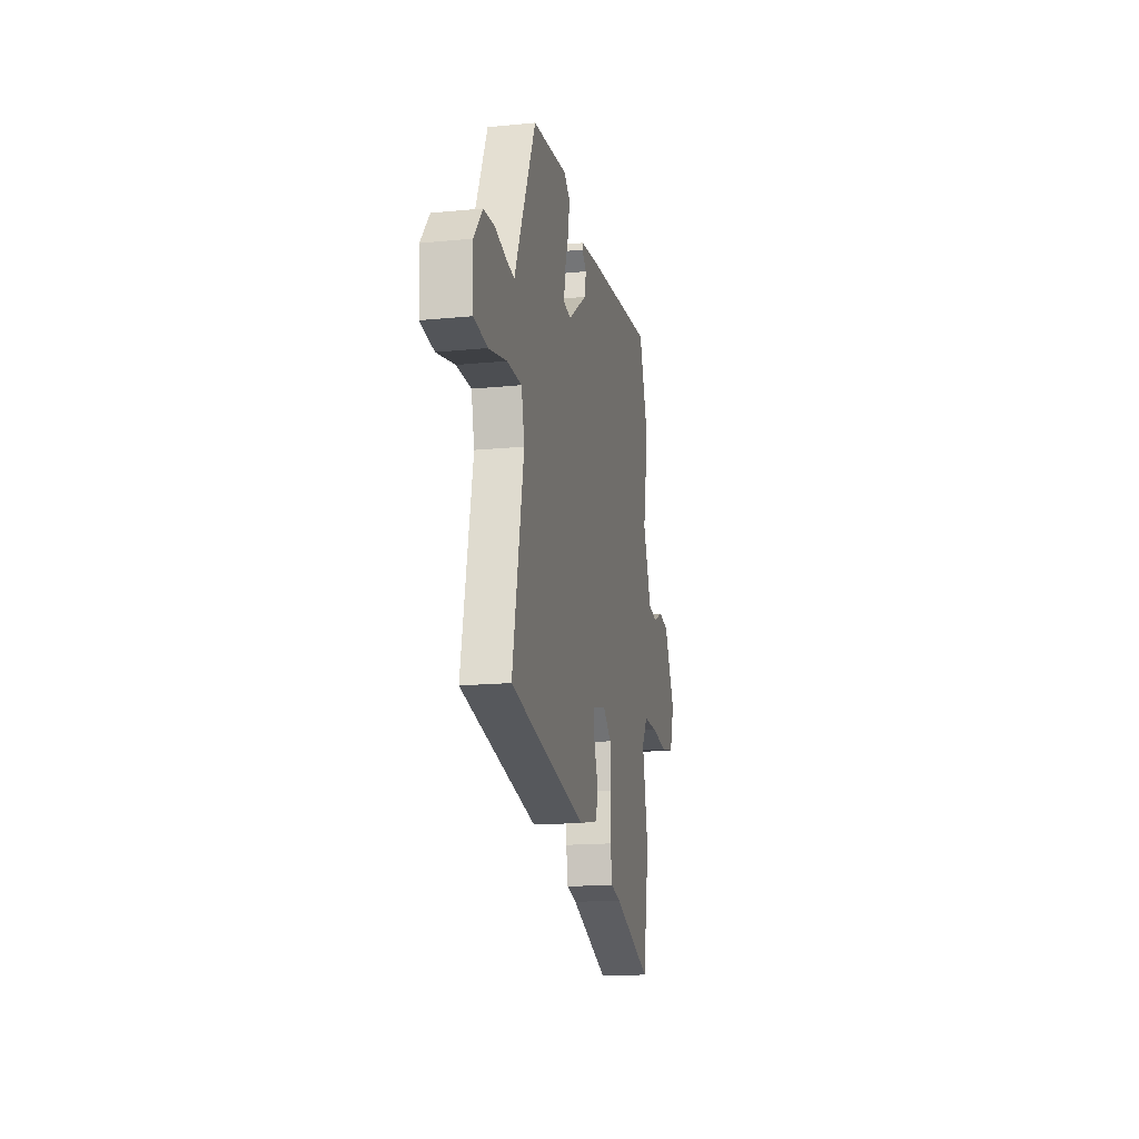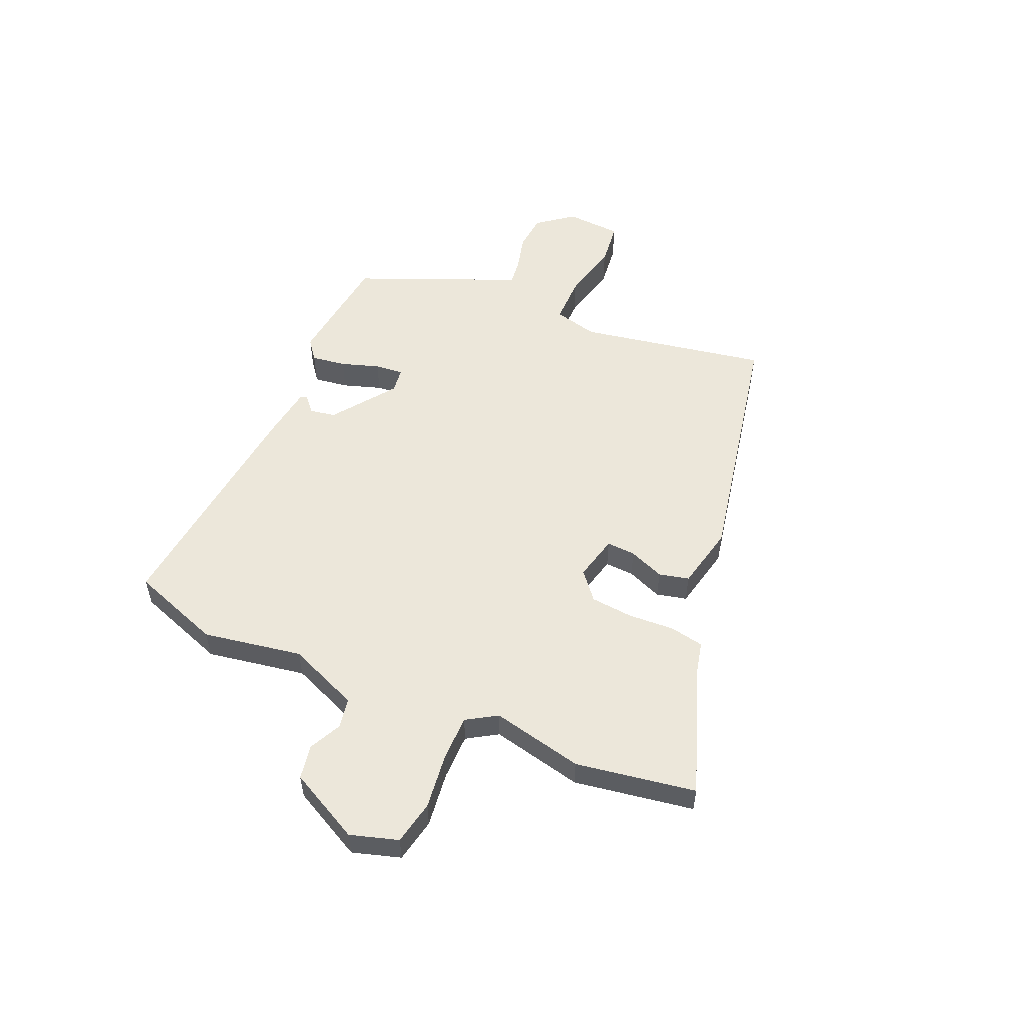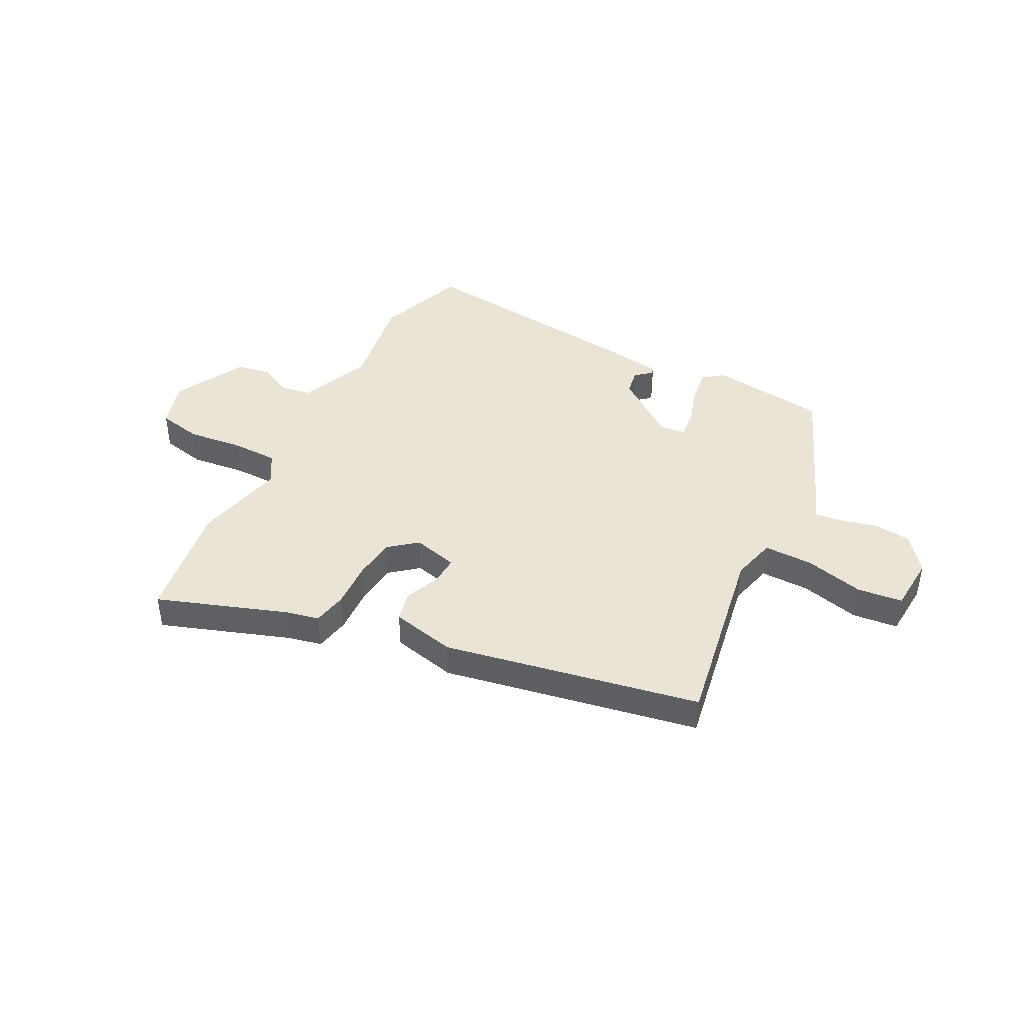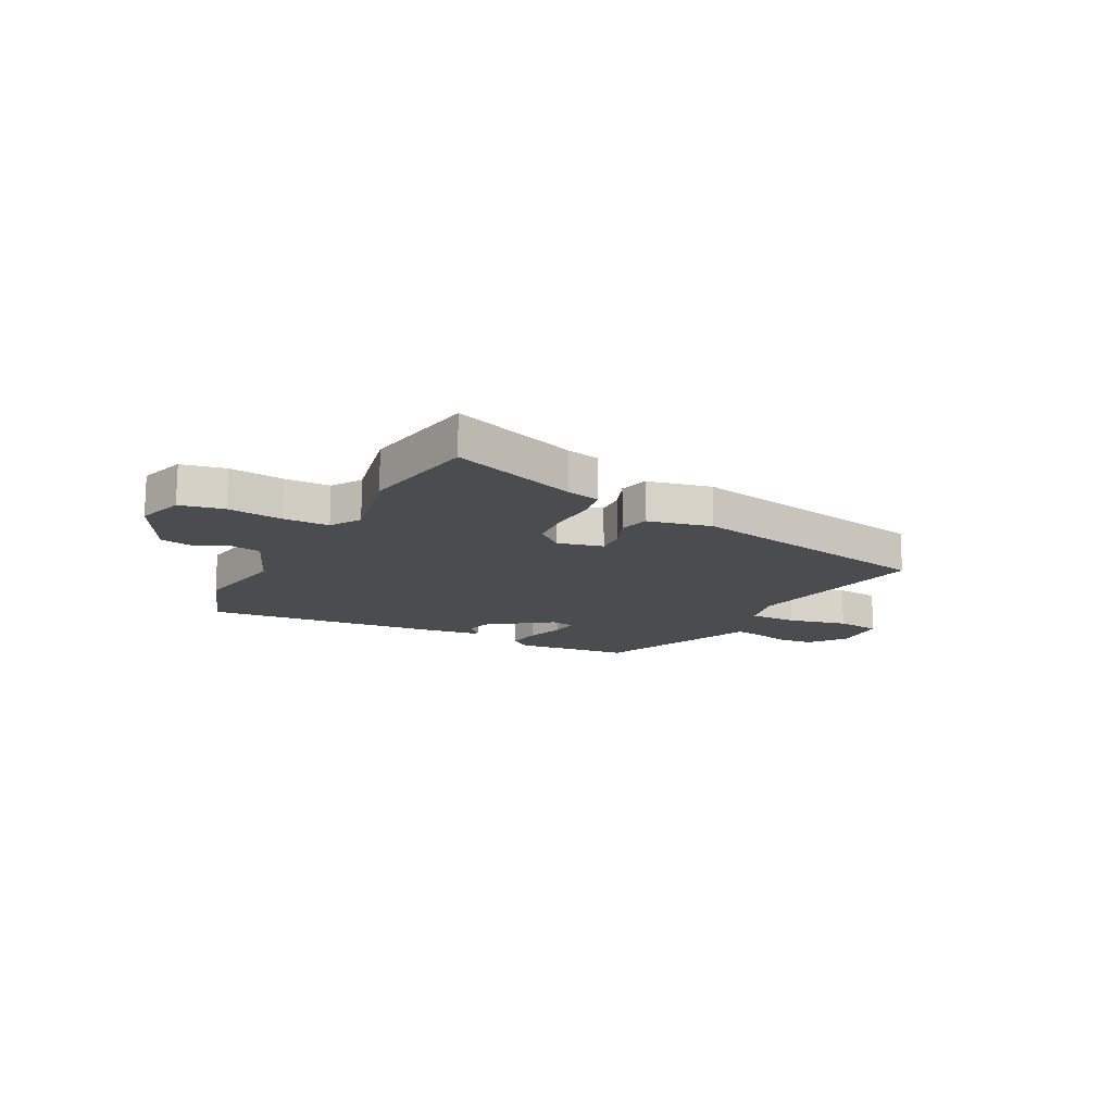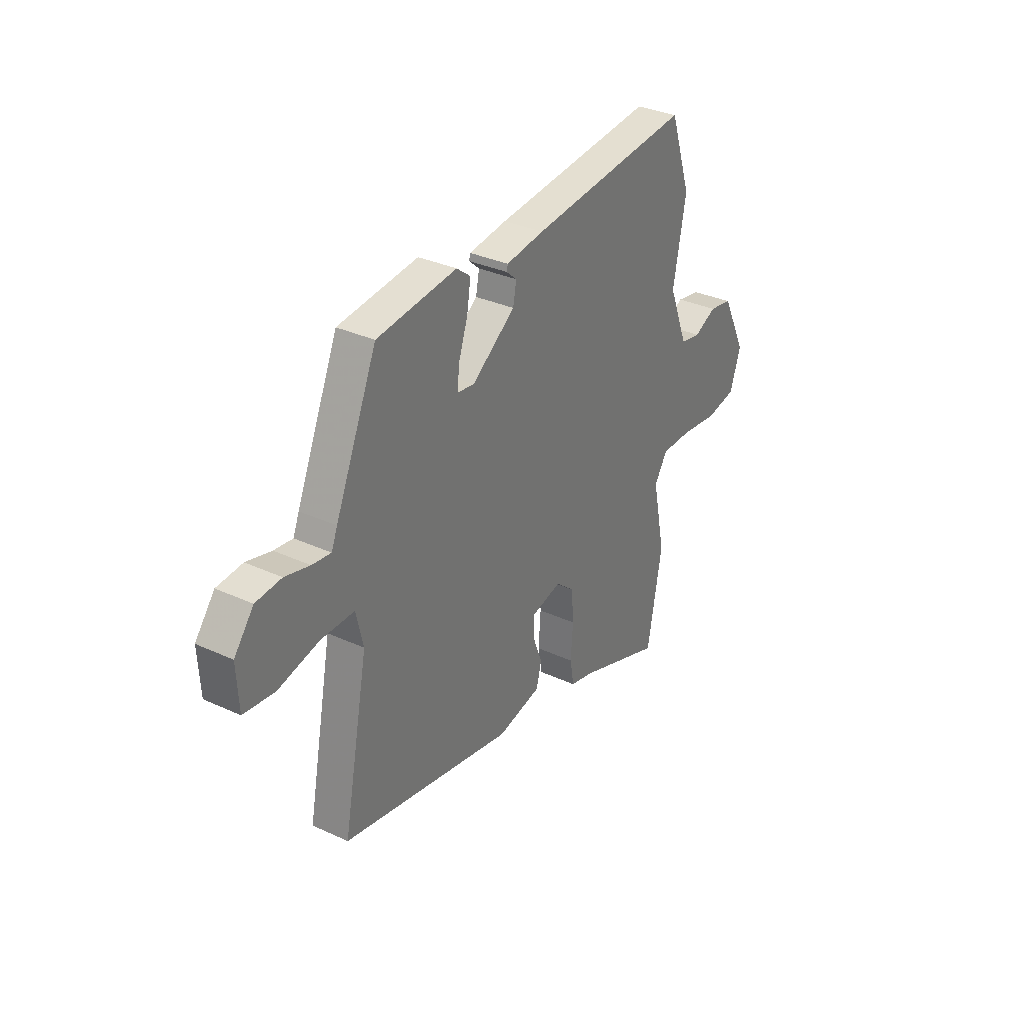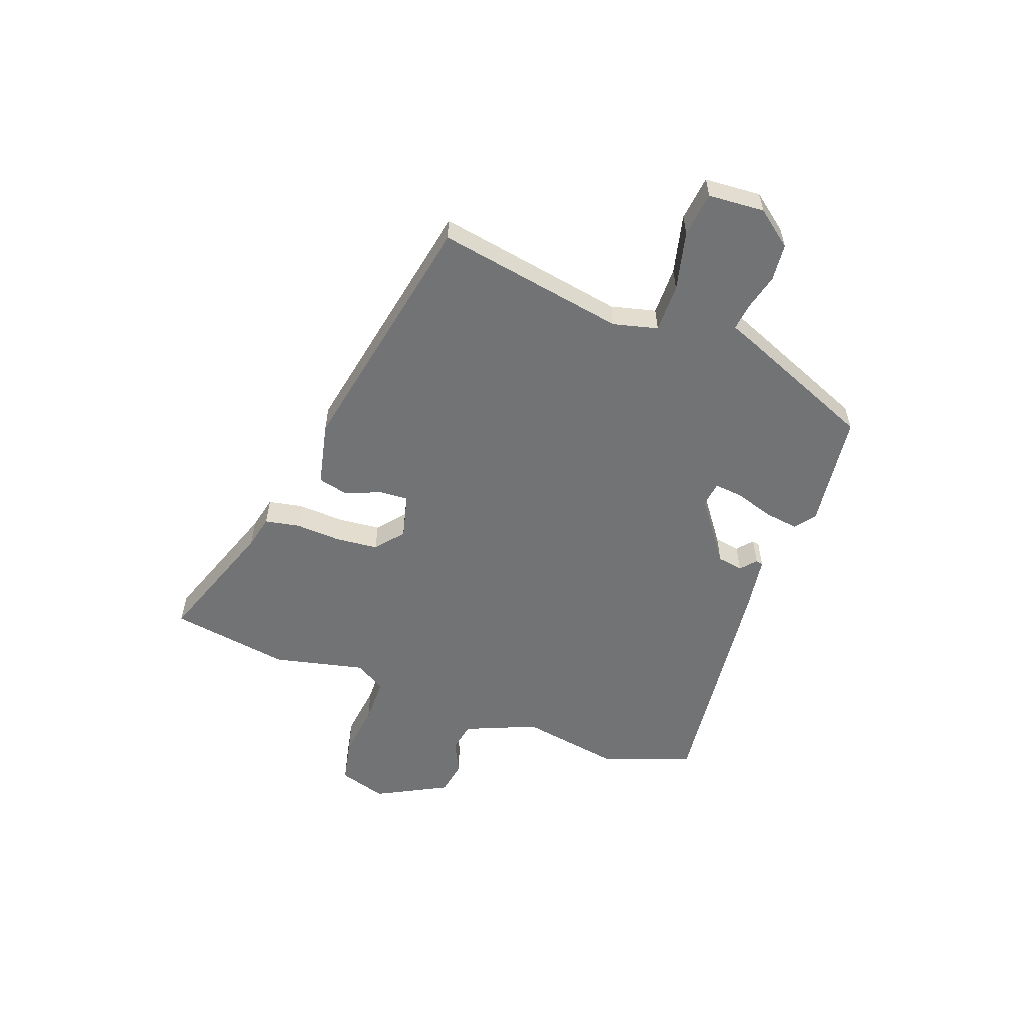
<metadata>
{"format":"obj","ext":"obj","renderer":"f3d","projection":"perspective","resolution":1024,"background":"white","views":[{"elev":-16.4,"azim":-78.6,"up":"+Z"},{"elev":53.6,"azim":114.3,"up":"+Y"},{"elev":42.7,"azim":-151.4,"up":"+Y"},{"elev":-15.0,"azim":153.2,"up":"+Y"},{"elev":33.5,"azim":-57.8,"up":"+Z"},{"elev":-55.9,"azim":-109.1,"up":"+Y"}]}
</metadata>
<code>
v 0.494 0.07 0.519
v 0.551 0.07 0.352
v 0.517 0.07 0.171
v 0.569 0.07 0.04
v 0.624 0.07 0.029
v 0.684 0.07 0.057
v 0.747 0.07 0.045
v 0.813 0.07 -0.087
v 0.785 0.07 -0.174
v 0.704 0.07 -0.189
v 0.603 0.07 -0.175
v 0.518 0.07 -0.174
v 0.483 0.07 -0.229
v 0.518 0.07 -0.397
v 0.479 0.07 -0.616
v 0.246 0.07 -0.528
v 0.185 0.07 -0.513
v 0.174 0.07 -0.45
v 0.18 0.07 -0.366
v 0.174 0.07 -0.288
v 0.124 0.07 -0.245
v 0.041 0.07 -0.264
v 0.043 0.07 -0.317
v 0.068 0.07 -0.382
v 0.054 0.07 -0.437
v -0.064 0.07 -0.461
v -0.527 0.07 -0.362
v -0.459 0.07 -0.016
v -0.478 0.07 0.066
v -0.567 0.07 0.067
v -0.676 0.07 0.043
v -0.758 0.07 0.054
v -0.763 0.07 0.157
v -0.711 0.07 0.222
v -0.643 0.07 0.227
v -0.577 0.07 0.209
v -0.527 0.07 0.202
v -0.511 0.07 0.241
v -0.399 0.07 0.498
v -0.186 0.07 0.52
v -0.149 0.07 0.491
v -0.159 0.07 0.428
v -0.183 0.07 0.358
v -0.189 0.07 0.306
v -0.143 0.07 0.299
v -0.027 0.07 0.381
v -0.018 0.07 0.428
v -0.046 0.07 0.453
v -0.043 0.07 0.466
v 0.059 0.07 0.479
v 0.494 0 0.519
v 0.551 0 0.352
v 0.517 0 0.171
v 0.569 0 0.04
v 0.624 0 0.029
v 0.684 0 0.057
v 0.747 0 0.045
v 0.813 0 -0.087
v 0.785 0 -0.174
v 0.704 0 -0.189
v 0.603 0 -0.175
v 0.518 0 -0.174
v 0.483 0 -0.229
v 0.518 0 -0.397
v 0.479 0 -0.616
v 0.246 0 -0.528
v 0.185 0 -0.513
v 0.174 0 -0.45
v 0.18 0 -0.366
v 0.174 0 -0.288
v 0.124 0 -0.245
v 0.041 0 -0.264
v 0.043 0 -0.317
v 0.068 0 -0.382
v 0.054 0 -0.437
v -0.064 0 -0.461
v -0.527 0 -0.362
v -0.459 0 -0.016
v -0.478 0 0.066
v -0.567 0 0.067
v -0.676 0 0.043
v -0.758 0 0.054
v -0.763 0 0.157
v -0.711 0 0.222
v -0.643 0 0.227
v -0.577 0 0.209
v -0.527 0 0.202
v -0.511 0 0.241
v -0.399 0 0.498
v -0.186 0 0.52
v -0.149 0 0.491
v -0.159 0 0.428
v -0.183 0 0.358
v -0.189 0 0.306
v -0.143 0 0.299
v -0.027 0 0.381
v -0.018 0 0.428
v -0.046 0 0.453
v -0.043 0 0.466
v 0.059 0 0.479
f 47 48 49 50
f 46 47 50 1
f 45 46 1 2
f 40 41 42 43
f 40 43 44
f 37 38 39 40
f 37 40 44
f 33 34 35 36
f 33 36 37
f 30 31 32 33
f 29 30 33 37
f 25 26 27 28
f 23 24 25 28
f 22 23 28 29
f 21 22 29 37
f 16 17 18 19
f 16 19 20
f 13 14 15 16
f 12 13 16 20
f 8 9 10 11
f 8 11 12
f 5 6 7 8
f 4 5 8 12
f 3 4 12 20
f 45 2 3 20
f 21 37 44 45
f 20 21 45
f 100 99 98 97
f 51 100 97 96
f 52 51 96 95
f 93 92 91 90
f 94 93 90
f 90 89 88 87
f 94 90 87
f 86 85 84 83
f 87 86 83
f 83 82 81 80
f 87 83 80 79
f 78 77 76 75
f 78 75 74 73
f 79 78 73 72
f 87 79 72 71
f 69 68 67 66
f 70 69 66
f 66 65 64 63
f 70 66 63 62
f 61 60 59 58
f 62 61 58
f 58 57 56 55
f 62 58 55 54
f 70 62 54 53
f 70 53 52 95
f 95 94 87 71
f 95 71 70
f 1 51 52 2
f 2 52 53 3
f 3 53 54 4
f 4 54 55 5
f 5 55 56 6
f 6 56 57 7
f 7 57 58 8
f 8 58 59 9
f 9 59 60 10
f 10 60 61 11
f 11 61 62 12
f 12 62 63 13
f 13 63 64 14
f 14 64 65 15
f 15 65 66 16
f 16 66 67 17
f 17 67 68 18
f 18 68 69 19
f 19 69 70 20
f 20 70 71 21
f 21 71 72 22
f 22 72 73 23
f 23 73 74 24
f 24 74 75 25
f 25 75 76 26
f 26 76 77 27
f 27 77 78 28
f 28 78 79 29
f 29 79 80 30
f 30 80 81 31
f 31 81 82 32
f 32 82 83 33
f 33 83 84 34
f 34 84 85 35
f 35 85 86 36
f 36 86 87 37
f 37 87 88 38
f 38 88 89 39
f 39 89 90 40
f 40 90 91 41
f 41 91 92 42
f 42 92 93 43
f 43 93 94 44
f 44 94 95 45
f 45 95 96 46
f 46 96 97 47
f 47 97 98 48
f 48 98 99 49
f 49 99 100 50
f 50 100 51 1

</code>
